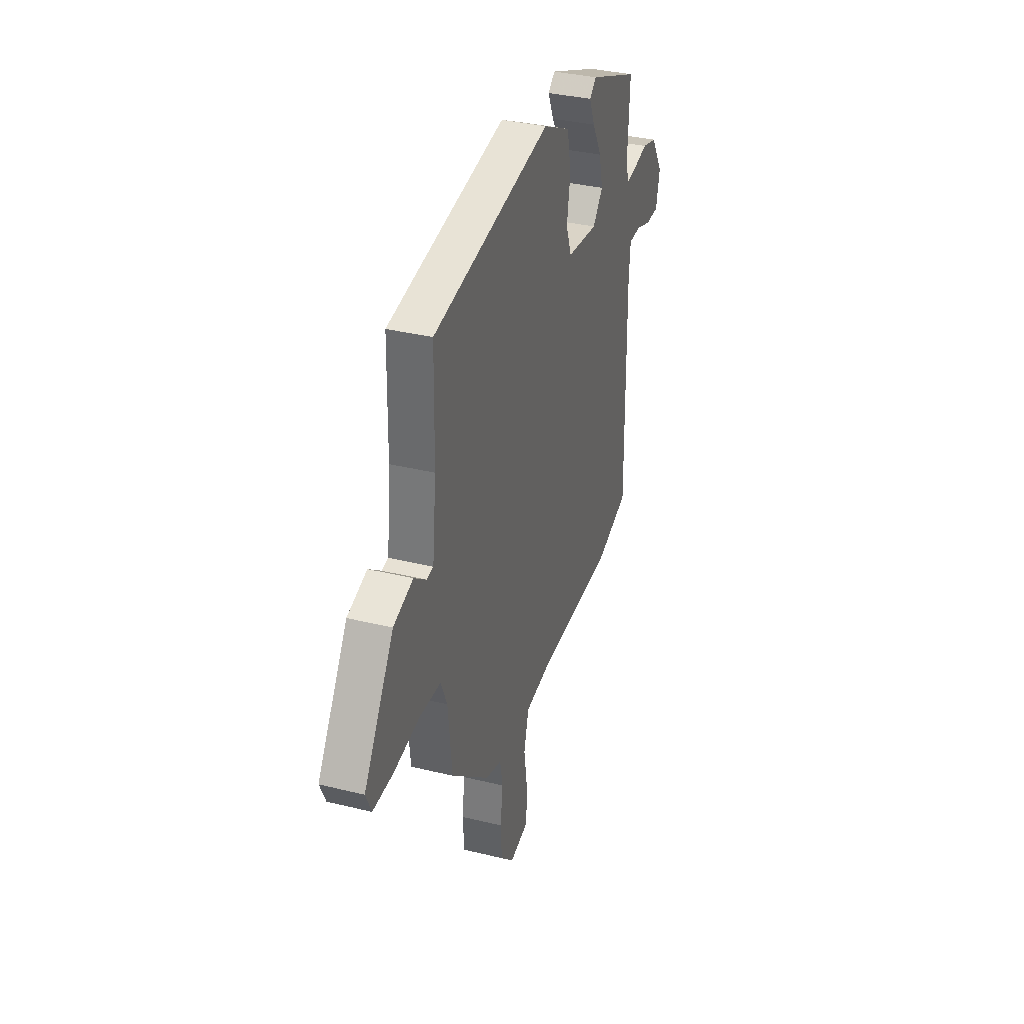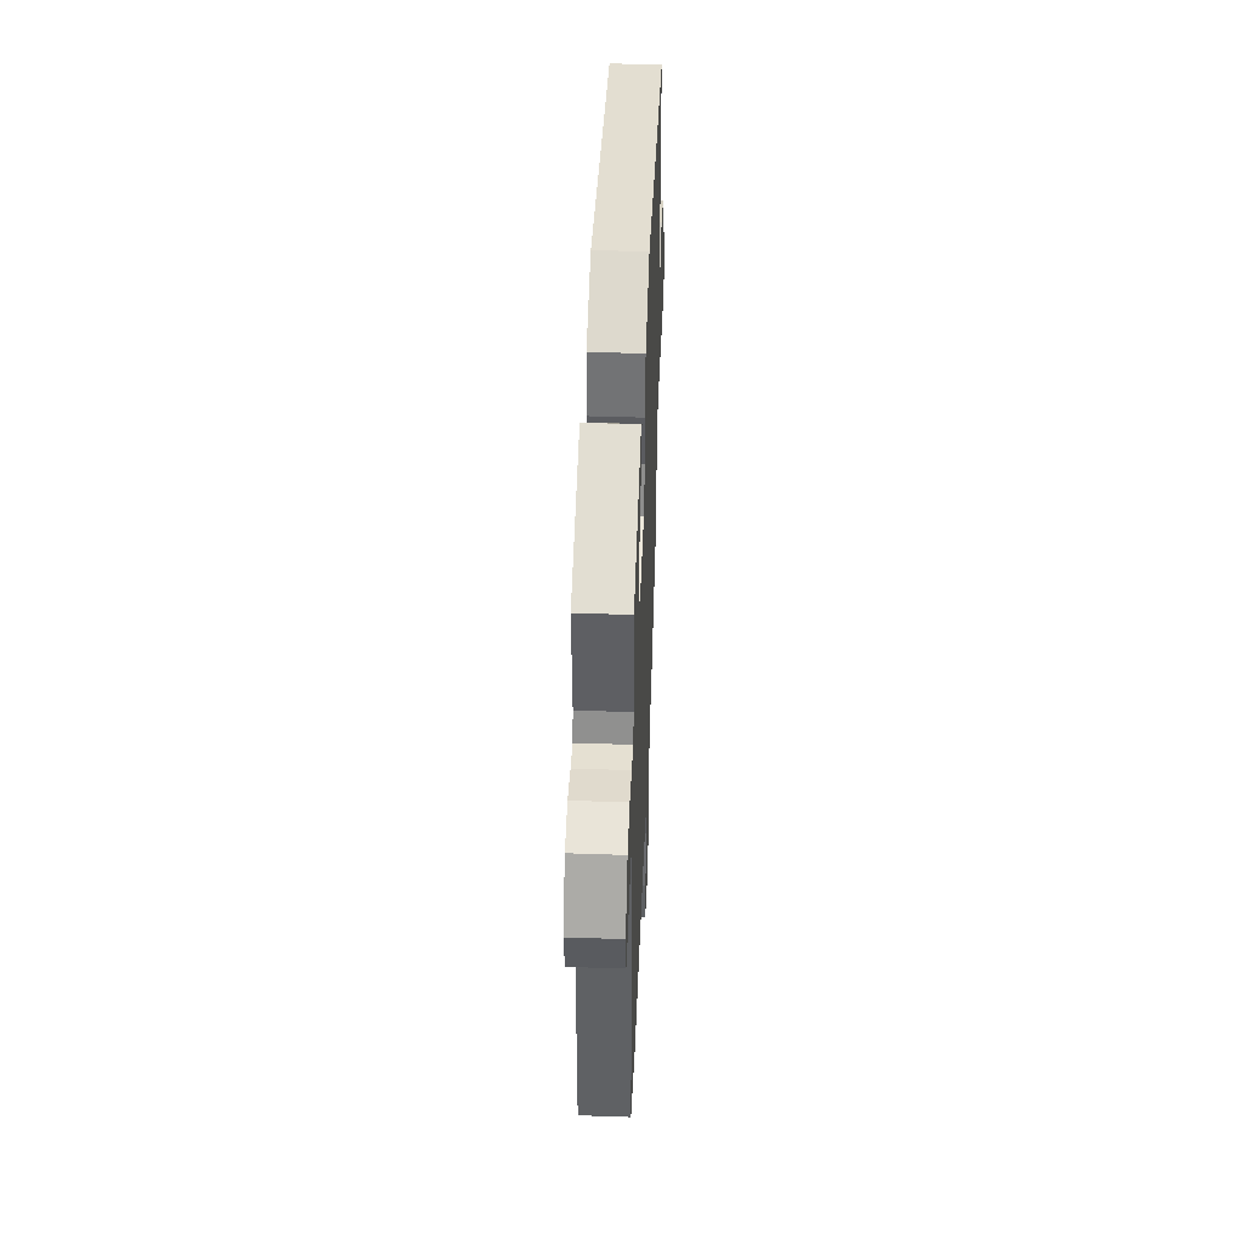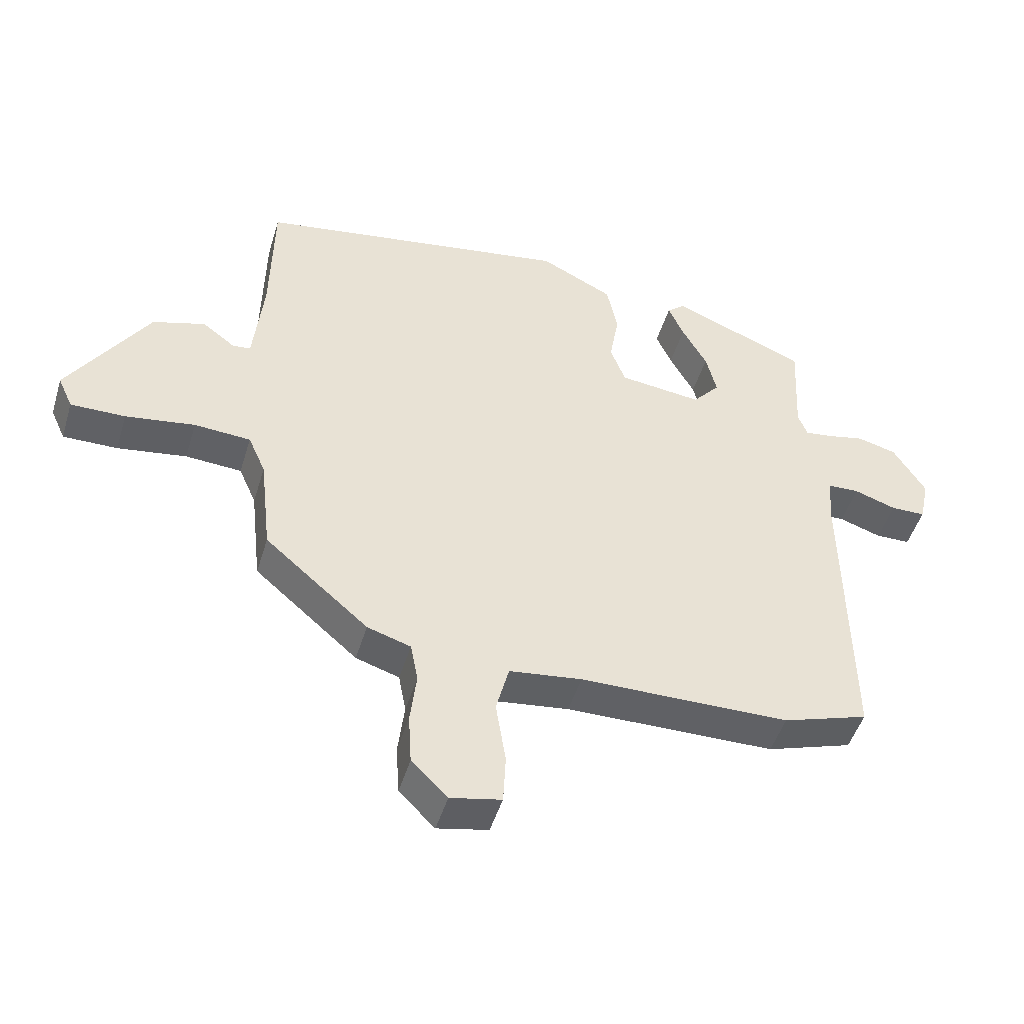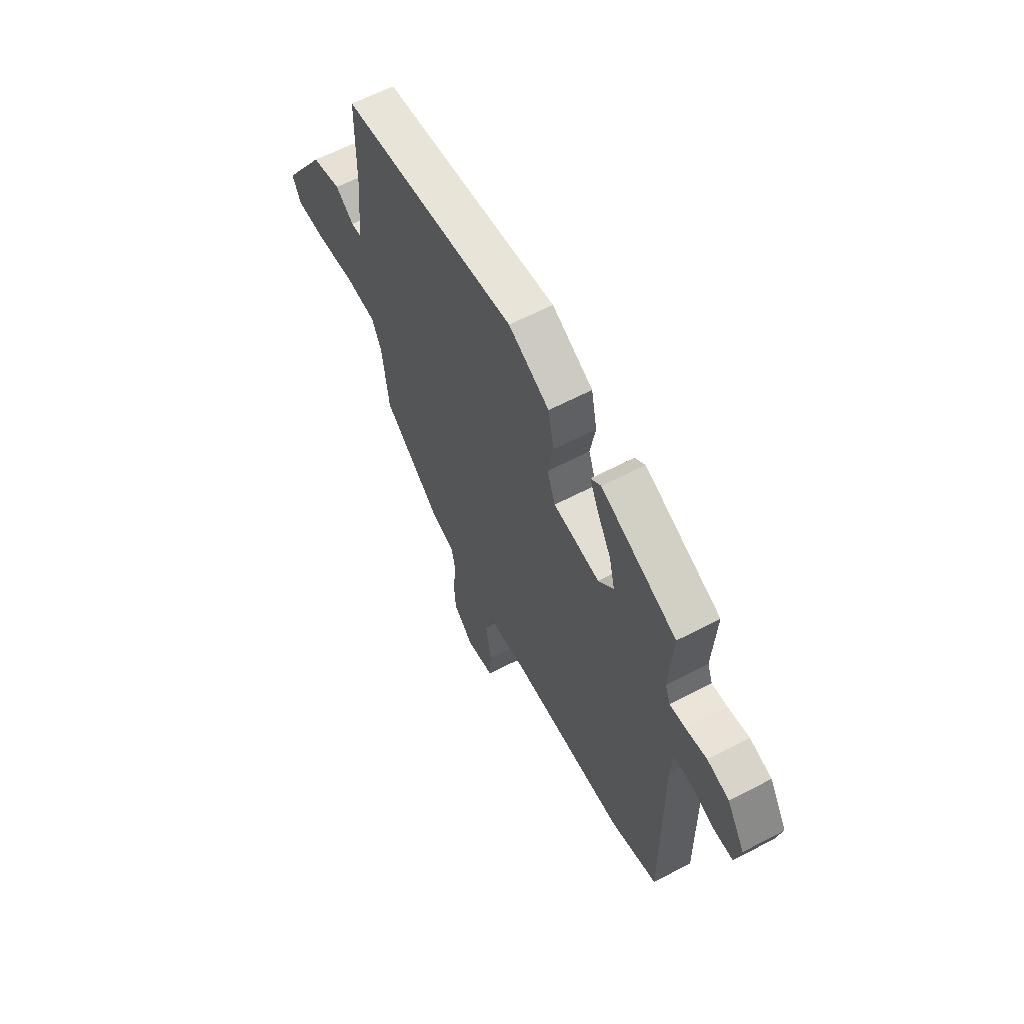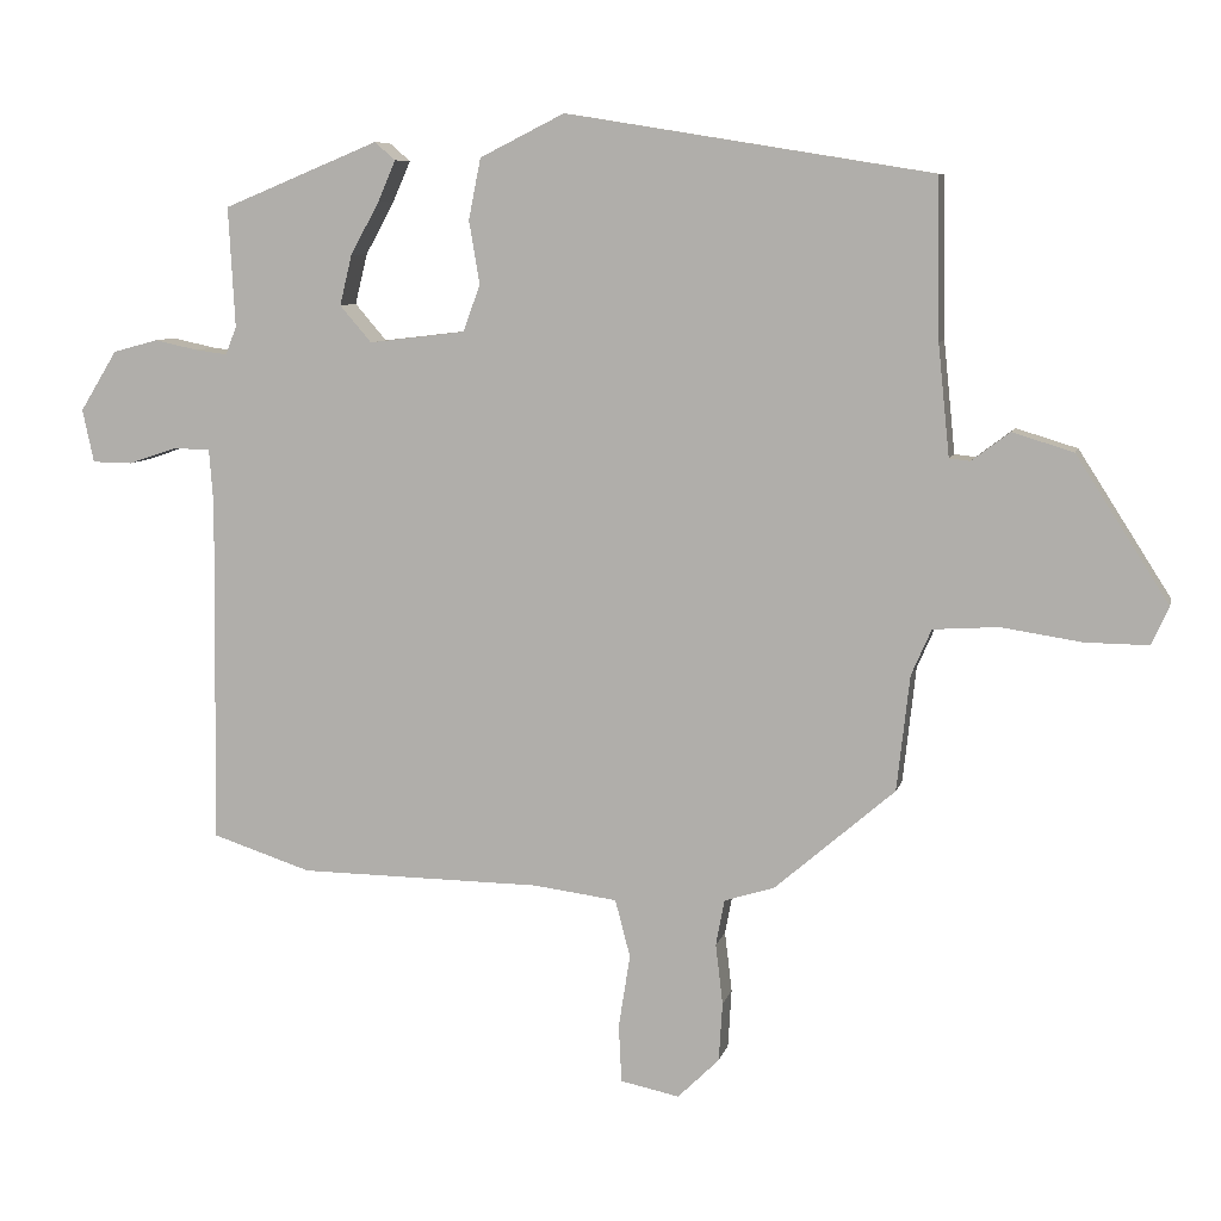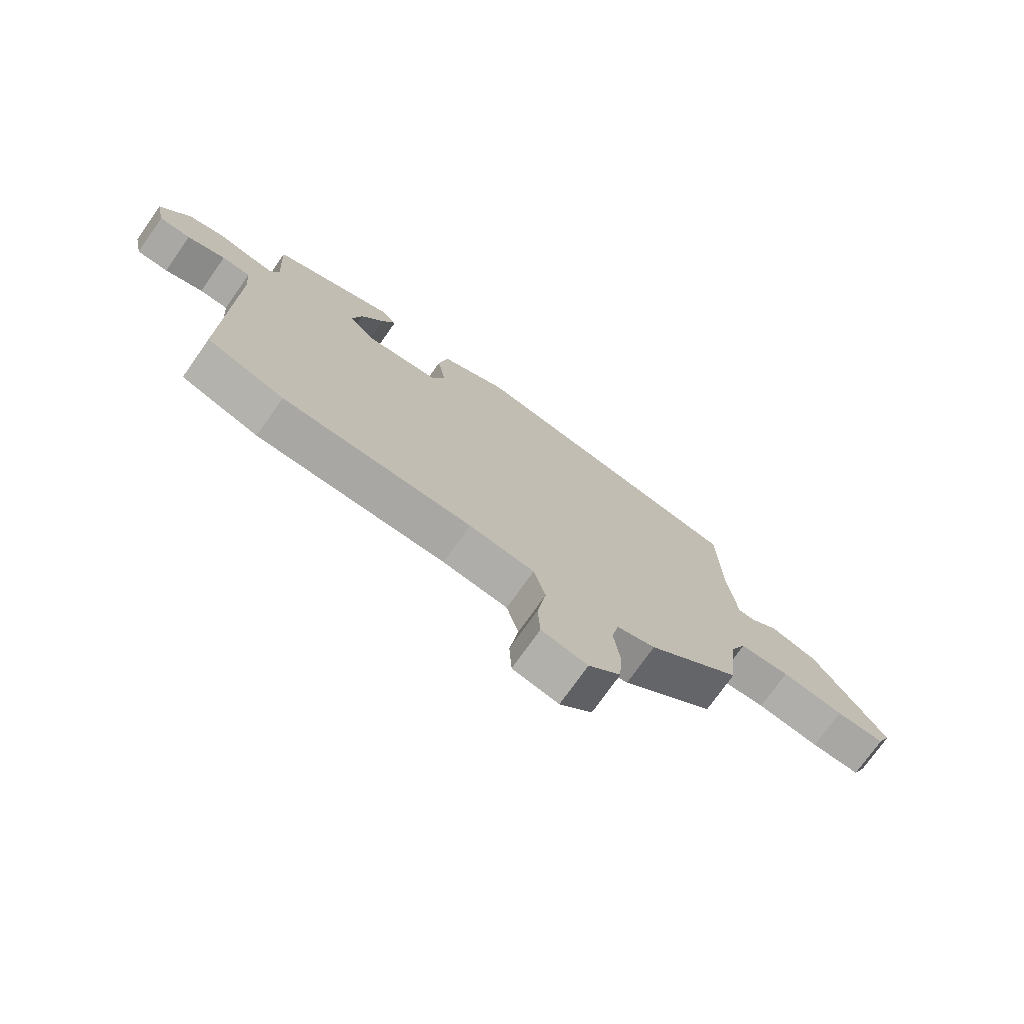
<metadata>
{"format":"obj","ext":"obj","renderer":"f3d","projection":"perspective","resolution":1024,"background":"white","views":[{"elev":35.0,"azim":108.2,"up":"+Z"},{"elev":45.2,"azim":-87.7,"up":"+Z"},{"elev":-48.0,"azim":163.3,"up":"+Z"},{"elev":62.0,"azim":-118.0,"up":"+Z"},{"elev":7.9,"azim":12.9,"up":"+Z"},{"elev":-74.5,"azim":-35.2,"up":"+Z"}]}
</metadata>
<code>
v 0.465 0.07 -0.383
v 0.298 0.07 -0.527
v 0.228 0.07 -0.549
v 0.216 0.07 -0.613
v 0.226 0.07 -0.697
v 0.221 0.07 -0.779
v 0.163 0.07 -0.836
v 0.081 0.07 -0.819
v 0.077 0.07 -0.739
v 0.093 0.07 -0.637
v 0.072 0.07 -0.557
v -0.045 0.07 -0.542
v -0.383 0.07 -0.538
v -0.521 0.07 -0.493
v -0.515 0.07 -0.012
v -0.521 0.07 0.066
v -0.572 0.07 0.068
v -0.64 0.07 0.045
v -0.696 0.07 0.046
v -0.712 0.07 0.12
v -0.66 0.07 0.204
v -0.597 0.07 0.221
v -0.537 0.07 0.208
v -0.492 0.07 0.202
v -0.477 0.07 0.241
v -0.486 0.07 0.408
v -0.269 0.07 0.497
v -0.24 0.07 0.472
v -0.265 0.07 0.415
v -0.305 0.07 0.342
v -0.322 0.07 0.272
v -0.278 0.07 0.221
v -0.144 0.07 0.237
v -0.12 0.07 0.302
v -0.135 0.07 0.39
v -0.118 0.07 0.475
v 0 0.07 0.534
v 0.51 0.07 0.451
v 0.514 0.07 0.229
v 0.53 0.07 0.074
v 0.559 0.07 0.071
v 0.612 0.07 0.111
v 0.697 0.07 0.085
v 0.826 0.07 -0.117
v 0.802 0.07 -0.17
v 0.714 0.07 -0.169
v 0.602 0.07 -0.152
v 0.511 0.07 -0.158
v 0.483 0.07 -0.222
v 0.465 0 -0.383
v 0.298 0 -0.527
v 0.228 0 -0.549
v 0.216 0 -0.613
v 0.226 0 -0.697
v 0.221 0 -0.779
v 0.163 0 -0.836
v 0.081 0 -0.819
v 0.077 0 -0.739
v 0.093 0 -0.637
v 0.072 0 -0.557
v -0.045 0 -0.542
v -0.383 0 -0.538
v -0.521 0 -0.493
v -0.515 0 -0.012
v -0.521 0 0.066
v -0.572 0 0.068
v -0.64 0 0.045
v -0.696 0 0.046
v -0.712 0 0.12
v -0.66 0 0.204
v -0.597 0 0.221
v -0.537 0 0.208
v -0.492 0 0.202
v -0.477 0 0.241
v -0.486 0 0.408
v -0.269 0 0.497
v -0.24 0 0.472
v -0.265 0 0.415
v -0.305 0 0.342
v -0.322 0 0.272
v -0.278 0 0.221
v -0.144 0 0.237
v -0.12 0 0.302
v -0.135 0 0.39
v -0.118 0 0.475
v 0 0 0.534
v 0.51 0 0.451
v 0.514 0 0.229
v 0.53 0 0.074
v 0.559 0 0.071
v 0.612 0 0.111
v 0.697 0 0.085
v 0.826 0 -0.117
v 0.802 0 -0.17
v 0.714 0 -0.169
v 0.602 0 -0.152
v 0.511 0 -0.158
v 0.483 0 -0.222
f 45 46 47
f 44 45 47
f 43 44 47
f 42 43 47
f 41 42 47
f 40 41 47 48
f 39 40 48 49
f 1 2 3
f 49 1 3
f 39 49 3
f 38 39 3
f 37 38 3
f 36 37 3
f 35 36 3
f 34 35 3
f 28 29 30
f 27 28 30
f 26 27 30
f 25 26 30
f 24 25 30 31
f 21 22 23
f 20 21 23
f 19 20 23
f 18 19 23
f 17 18 23
f 16 17 23 24
f 24 31 32
f 16 24 32
f 15 16 32
f 15 32 33
f 14 15 33
f 13 14 33
f 12 13 33
f 8 9 10
f 7 8 10
f 6 7 10
f 5 6 10
f 4 5 10
f 3 4 10 11
f 12 33 34
f 11 12 34
f 3 11 34
f 96 95 94
f 96 94 93
f 96 93 92
f 96 92 91
f 96 91 90
f 97 96 90 89
f 98 97 89 88
f 52 51 50
f 52 50 98
f 52 98 88
f 52 88 87
f 52 87 86
f 52 86 85
f 52 85 84
f 52 84 83
f 79 78 77
f 79 77 76
f 79 76 75
f 79 75 74
f 80 79 74 73
f 72 71 70
f 72 70 69
f 72 69 68
f 72 68 67
f 72 67 66
f 73 72 66 65
f 81 80 73
f 81 73 65
f 81 65 64
f 82 81 64
f 82 64 63
f 82 63 62
f 82 62 61
f 59 58 57
f 59 57 56
f 59 56 55
f 59 55 54
f 59 54 53
f 60 59 53 52
f 83 82 61
f 83 61 60
f 83 60 52
f 1 50 51 2
f 2 51 52 3
f 3 52 53 4
f 4 53 54 5
f 5 54 55 6
f 6 55 56 7
f 7 56 57 8
f 8 57 58 9
f 9 58 59 10
f 10 59 60 11
f 11 60 61 12
f 12 61 62 13
f 13 62 63 14
f 14 63 64 15
f 15 64 65 16
f 16 65 66 17
f 17 66 67 18
f 18 67 68 19
f 19 68 69 20
f 20 69 70 21
f 21 70 71 22
f 22 71 72 23
f 23 72 73 24
f 24 73 74 25
f 25 74 75 26
f 26 75 76 27
f 27 76 77 28
f 28 77 78 29
f 29 78 79 30
f 30 79 80 31
f 31 80 81 32
f 32 81 82 33
f 33 82 83 34
f 34 83 84 35
f 35 84 85 36
f 36 85 86 37
f 37 86 87 38
f 38 87 88 39
f 39 88 89 40
f 40 89 90 41
f 41 90 91 42
f 42 91 92 43
f 43 92 93 44
f 44 93 94 45
f 45 94 95 46
f 46 95 96 47
f 47 96 97 48
f 48 97 98 49
f 49 98 50 1

</code>
